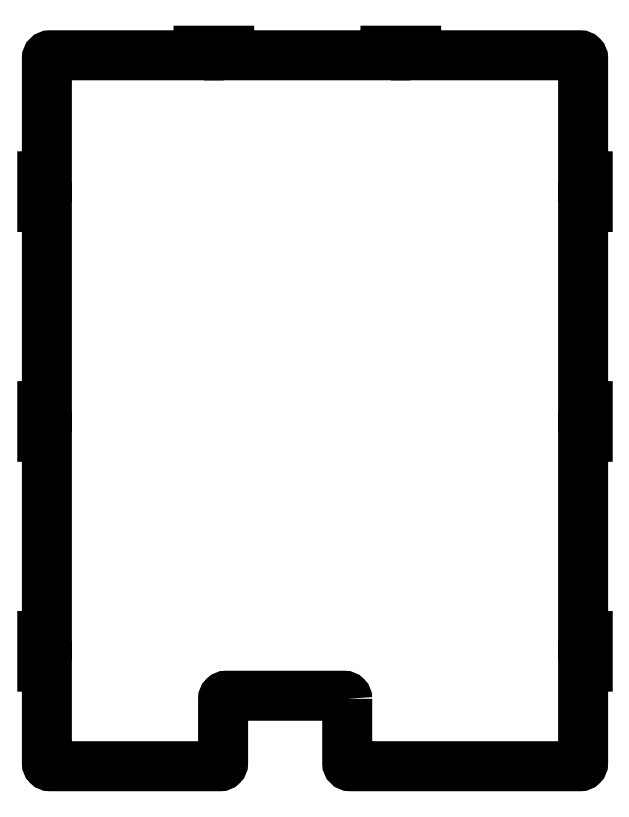
<metadata>
{"format":"dxf","ext":"dxf","renderer":"ezdxf+matplotlib","layout":"modelspace","background":"white","min_lineweight":24,"dpi":150}
</metadata>
<code>
0
SECTION
2
ENTITIES
0
LWPOLYLINE
8
0
90
48
70
1
43
0
10
176
20
47.75
10
176
20
5.75
42
0.4142
10
178
20
3.75
10
328
20
3.75
42
0.4142
10
330
20
5.75
10
330
20
68.75
10
333
20
68.75
10
333
20
88.75
10
330
20
88.75
10
330
20
218.8
10
333
20
218.8
10
333
20
238.8
10
330
20
238.8
10
330
20
368.8
10
333
20
368.8
10
333
20
388.8
10
330
20
388.8
10
330
20
465.7
42
0.4142
10
328
20
467.7
10
221
20
467.7
10
221
20
470.7
10
201
20
470.7
10
201
20
467.7
10
99.02
20
467.7
10
99.02
20
470.7
10
79.02
20
470.7
10
79.02
20
467.7
10
-17.98
20
467.7
42
0.4142
10
-19.98
20
465.7
10
-19.98
20
388.8
10
-22.98
20
388.8
10
-22.98
20
368.8
10
-19.98
20
368.8
10
-19.98
20
238.8
10
-22.98
20
238.8
10
-22.98
20
218.8
10
-19.98
20
218.8
10
-19.98
20
88.75
10
-22.98
20
88.75
10
-22.98
20
68.75
10
-19.98
20
68.75
10
-19.98
20
5.75
42
0.4142
10
-17.98
20
3.75
10
93.04
20
3.75
42
0.4142
10
95.04
20
5.75
10
95.04
20
47.75
42
-0.4142
10
97.04
20
49.75
10
174
20
49.75
42
-0.4142
0
ENDSEC
0
EOF

</code>
